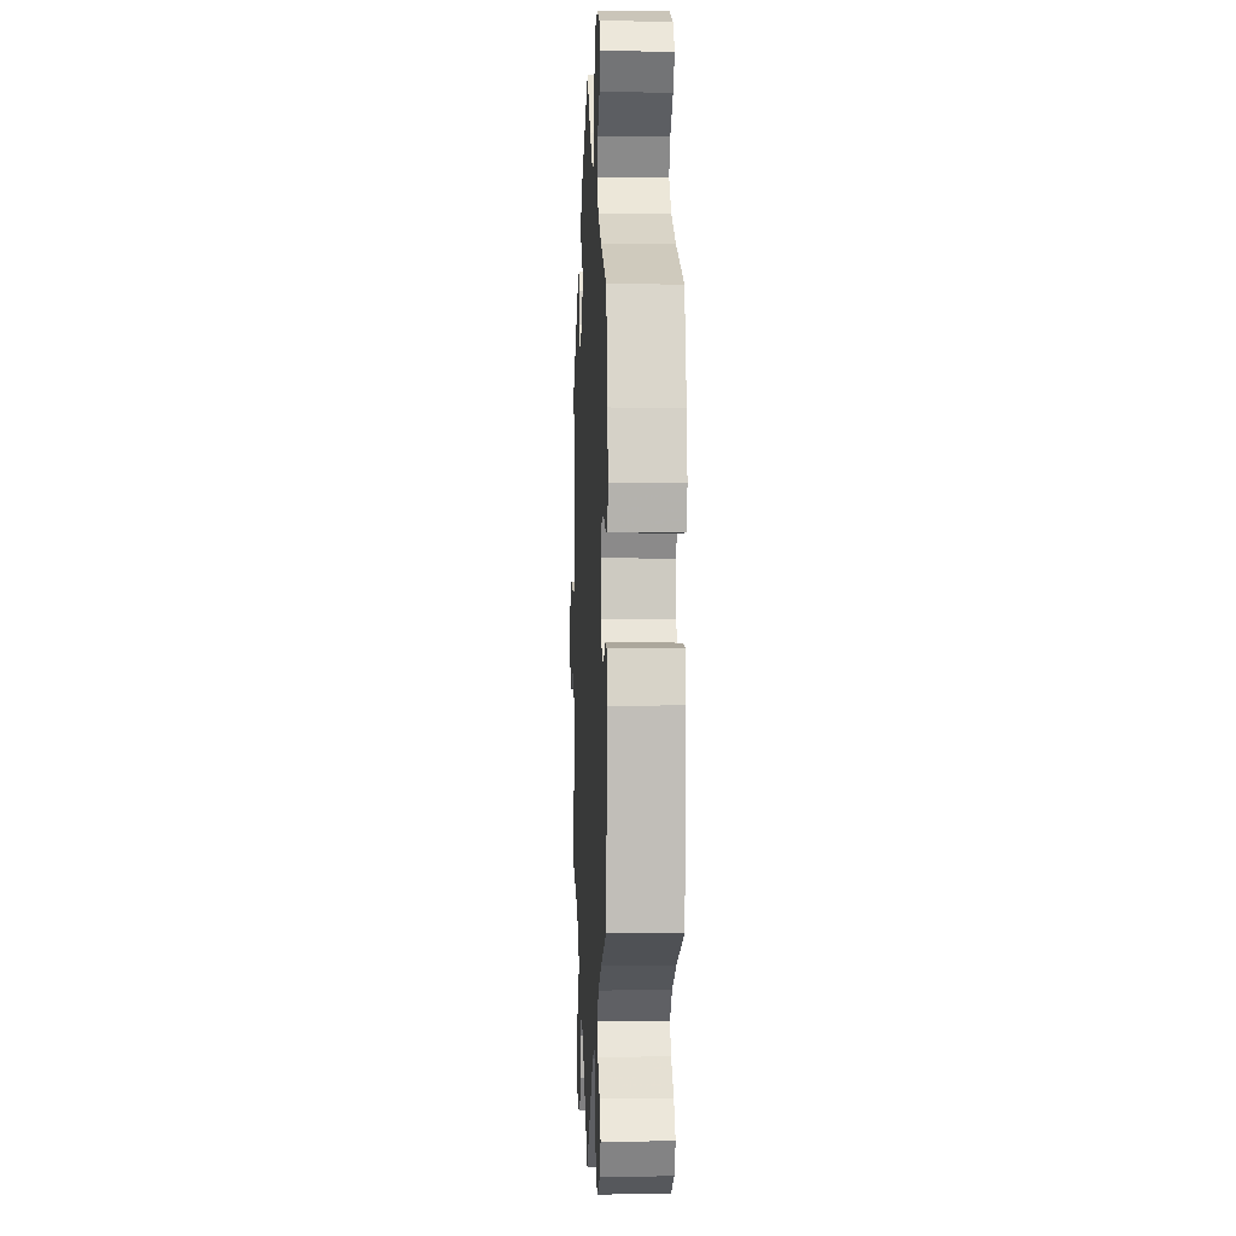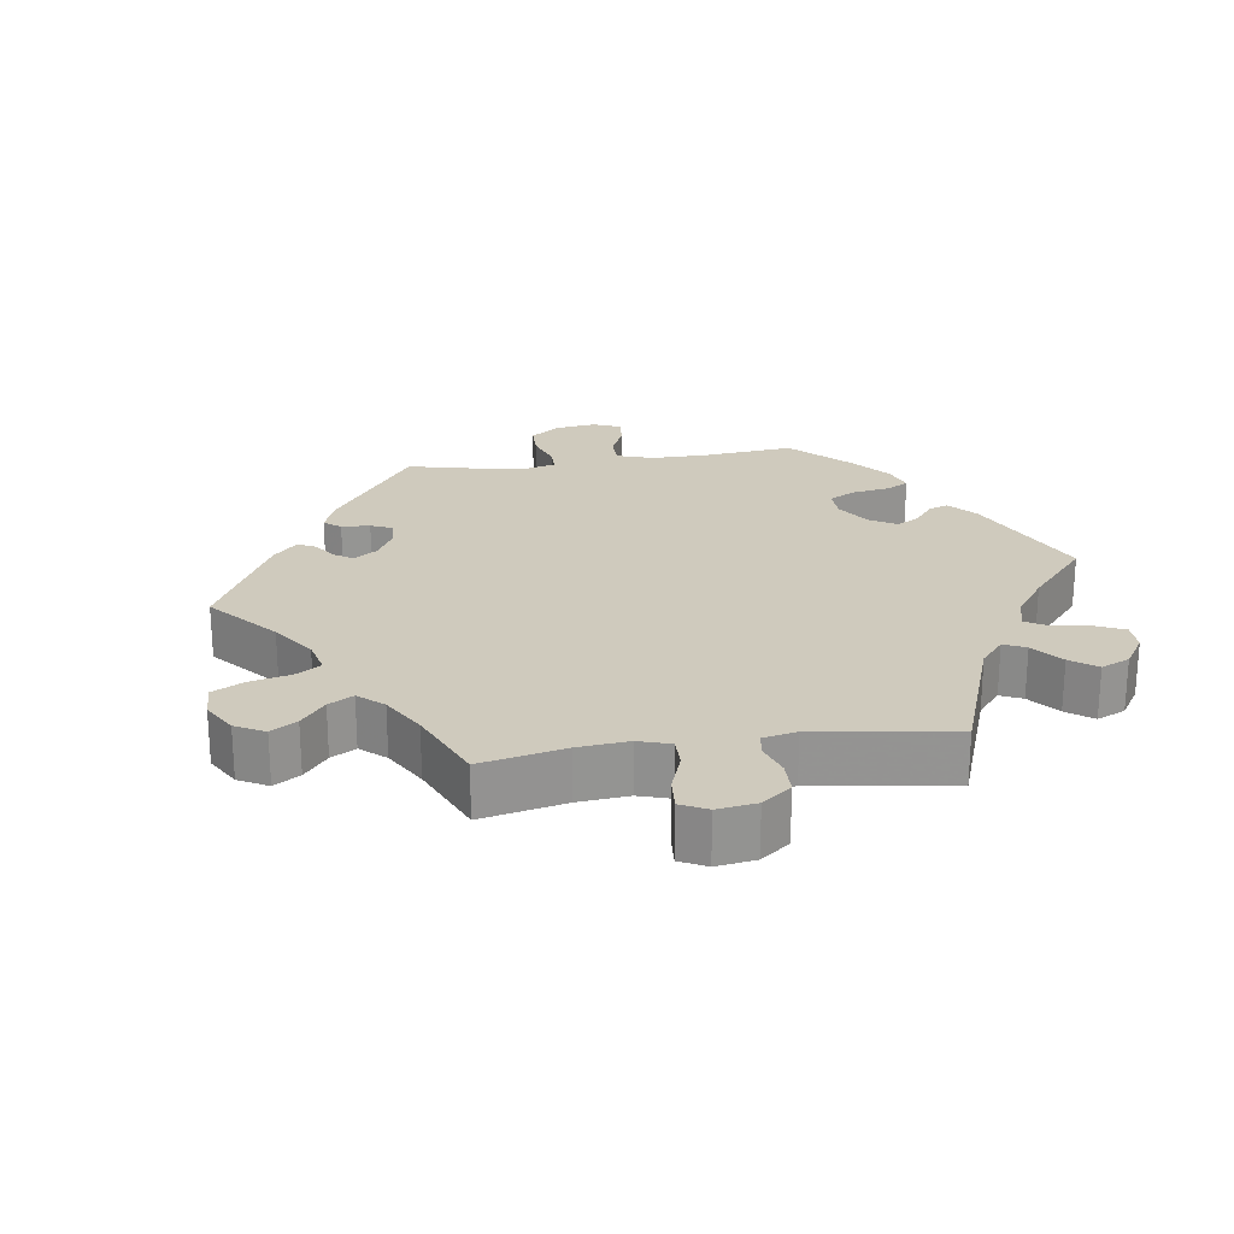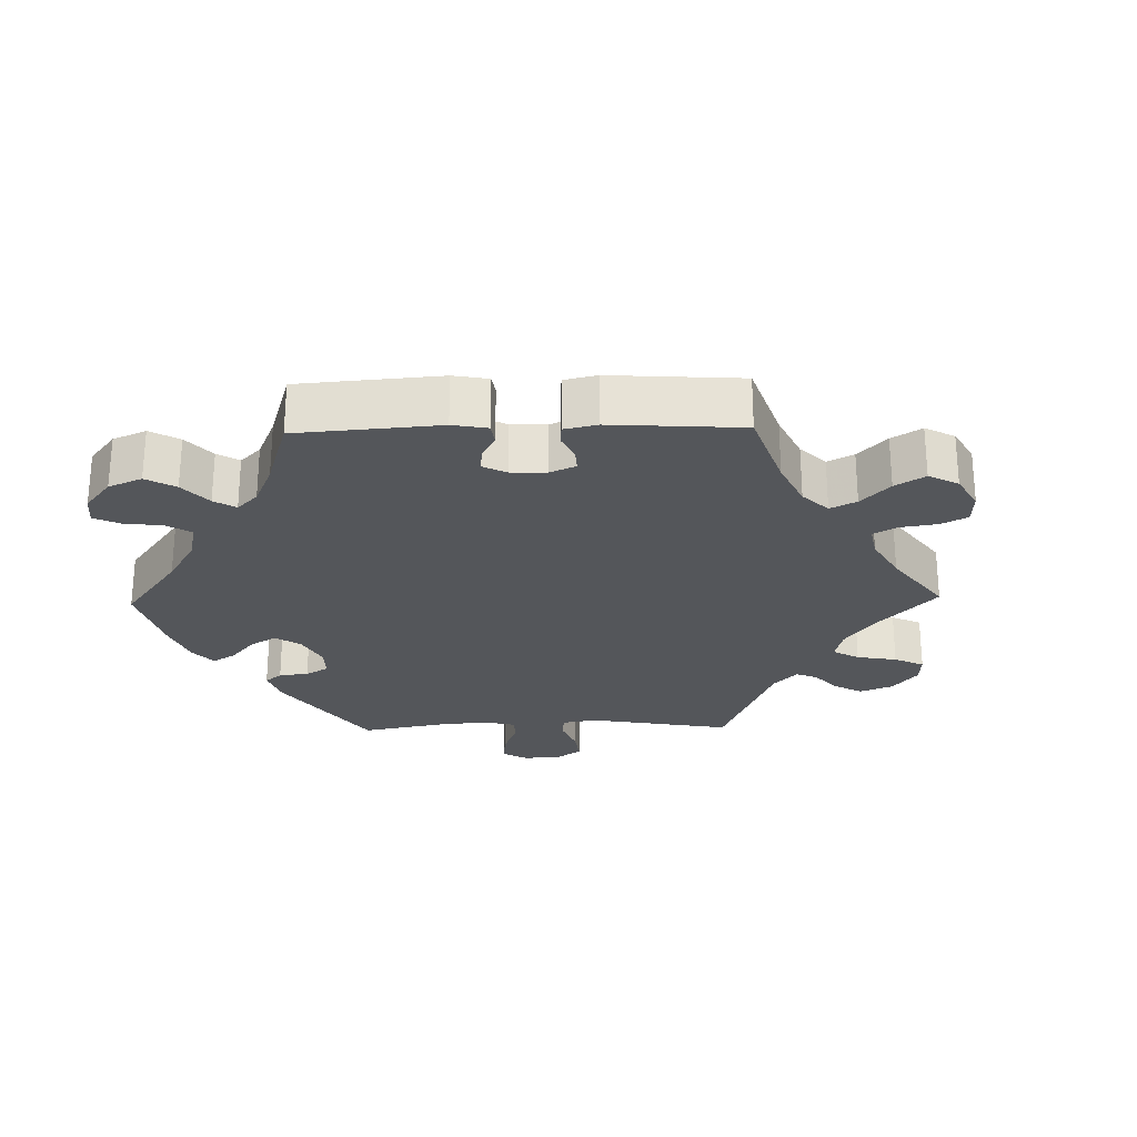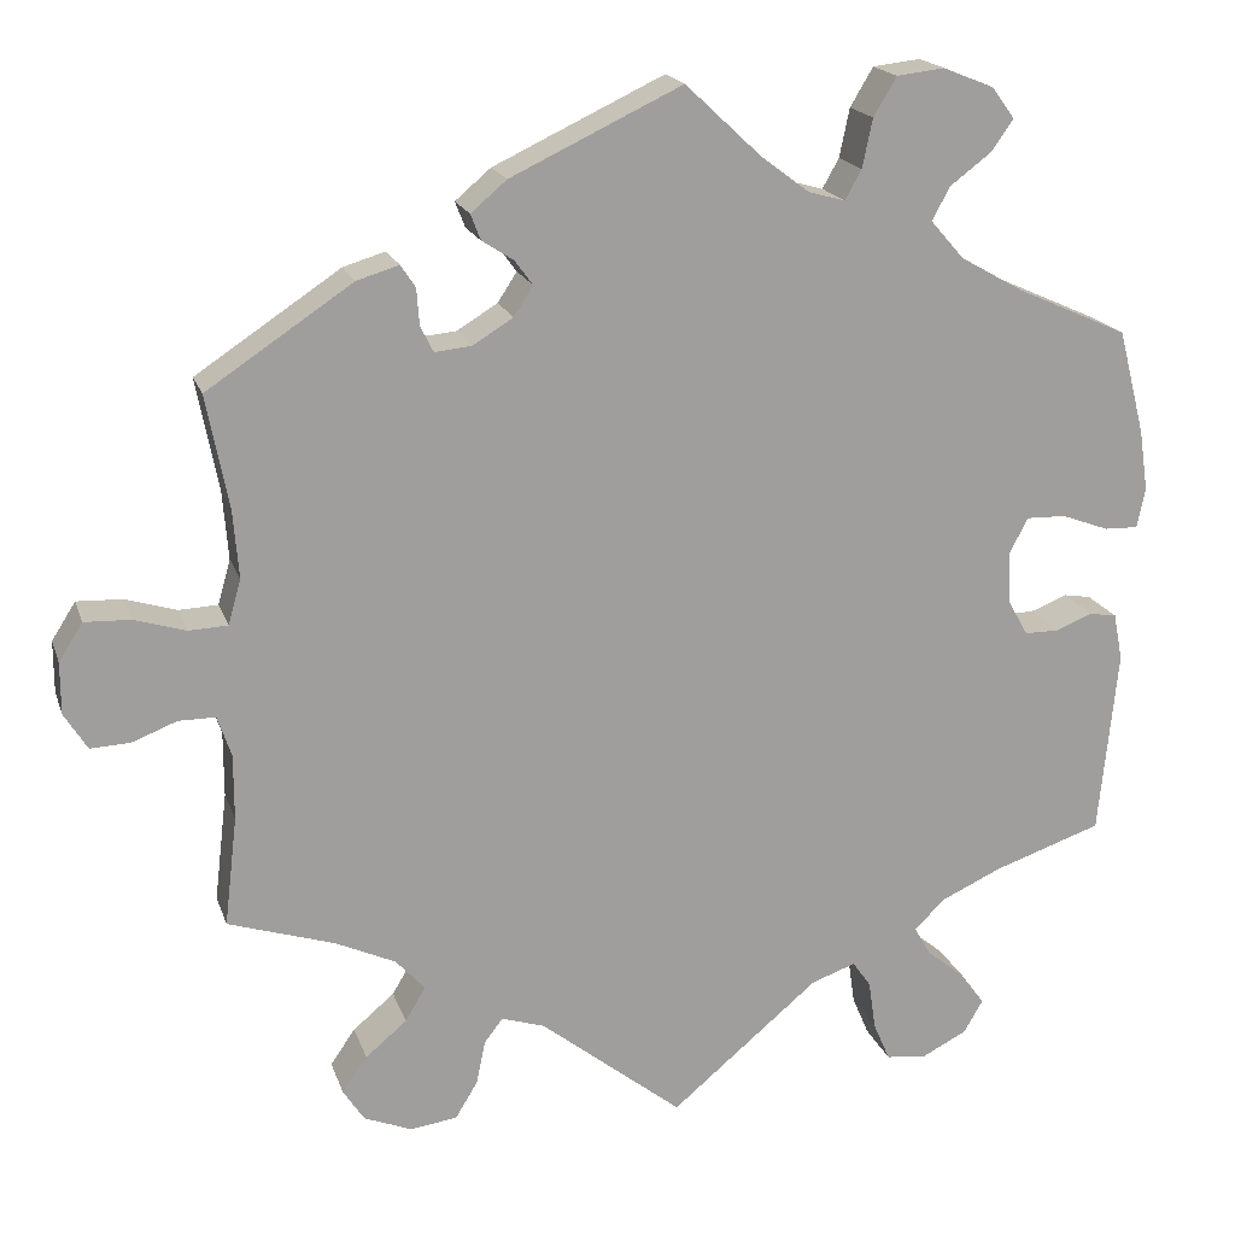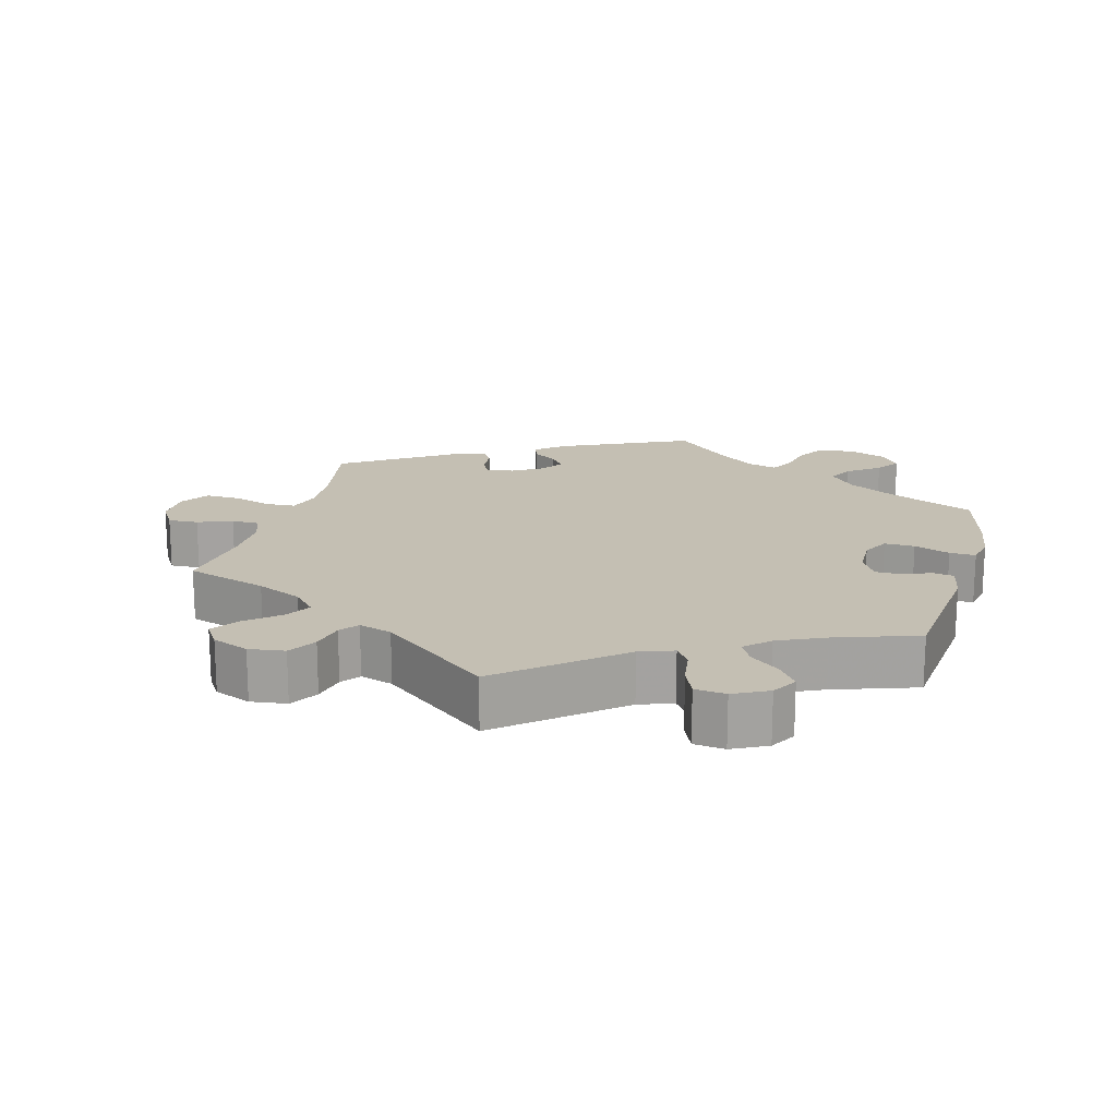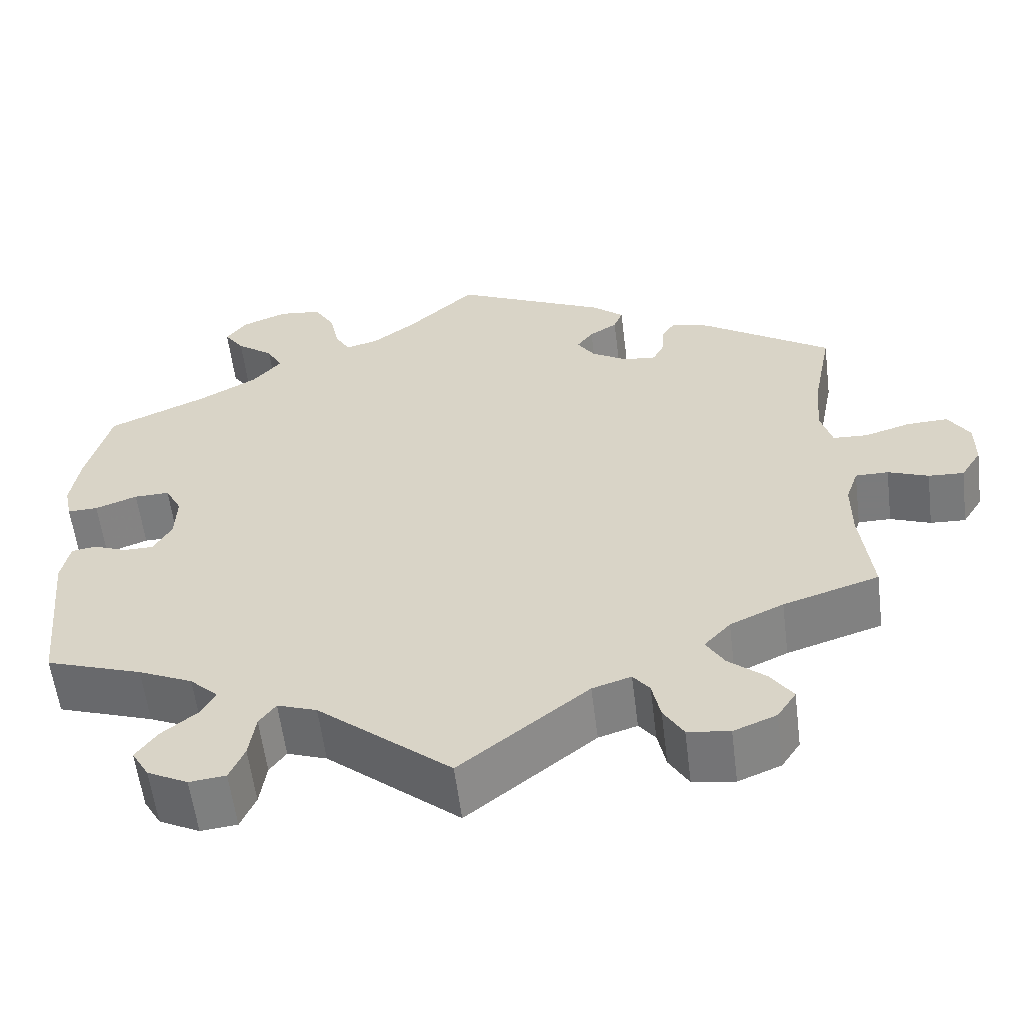
<metadata>
{"format":"obj","ext":"obj","renderer":"f3d","projection":"perspective","resolution":1024,"background":"white","views":[{"elev":-1.2,"azim":-92.5,"up":"+Z"},{"elev":23.1,"azim":141.6,"up":"+Y"},{"elev":-25.5,"azim":31.3,"up":"+Y"},{"elev":18.5,"azim":164.2,"up":"+Z"},{"elev":17.7,"azim":-164.7,"up":"+Y"},{"elev":-58.4,"azim":7.1,"up":"+Z"}]}
</metadata>
<code>
v -0.52 0.07 -0.087
v -0.51 0.07 -0.036
v -0.48 0.07 -0.031
v -0.44 0.07 -0.047
v -0.403 0.07 -0.047
v -0.381 0.07 -0.008
v -0.379 0.07 0.049
v -0.399 0.07 0.087
v -0.442 0.07 0.086
v -0.493 0.07 0.067
v -0.53 0.07 0.066
v -0.539 0.07 0.109
v -0.529 0.07 0.176
v -0.5 0.07 0.289
v -0.379 0.07 0.343
v -0.31 0.07 0.382
v -0.274 0.07 0.423
v -0.293 0.07 0.459
v -0.338 0.07 0.493
v -0.362 0.07 0.527
v -0.337 0.07 0.561
v -0.282 0.07 0.583
v -0.23 0.07 0.577
v -0.205 0.07 0.535
v -0.194 0.07 0.482
v -0.176 0.07 0.45
v -0.136 0.07 0.461
v -0.083 0.07 0.501
v -0.001 0.07 0.578
v 0.185 0.07 0.49
v 0.224 0.07 0.457
v 0.213 0.07 0.429
v 0.179 0.07 0.407
v 0.159 0.07 0.38
v 0.18 0.07 0.348
v 0.224 0.07 0.321
v 0.264 0.07 0.317
v 0.278 0.07 0.345
v 0.281 0.07 0.385
v 0.297 0.07 0.409
v 0.343 0.07 0.395
v 0.501 0.07 0.29
v 0.477 0.07 0.167
v 0.471 0.07 0.093
v 0.485 0.07 0.044
v 0.527 0.07 0.042
v 0.583 0.07 0.059
v 0.633 0.07 0.061
v 0.659 0.07 0.02
v 0.659 0.07 -0.036
v 0.634 0.07 -0.076
v 0.591 0.07 -0.074
v 0.542 0.07 -0.055
v 0.502 0.07 -0.055
v 0.487 0.07 -0.099
v 0.487 0.07 -0.17
v 0.501 0.07 -0.289
v 0.385 0.07 -0.326
v 0.32 0.07 -0.356
v 0.288 0.07 -0.391
v 0.31 0.07 -0.428
v 0.355 0.07 -0.466
v 0.382 0.07 -0.505
v 0.359 0.07 -0.54
v 0.307 0.07 -0.561
v 0.256 0.07 -0.554
v 0.232 0.07 -0.514
v 0.222 0.07 -0.466
v 0.202 0.07 -0.44
v 0.155 0.07 -0.455
v 0 0.07 -0.578
v -0.161 0.07 -0.443
v -0.209 0.07 -0.426
v -0.229 0.07 -0.454
v -0.237 0.07 -0.508
v -0.255 0.07 -0.55
v -0.299 0.07 -0.555
v -0.348 0.07 -0.53
v -0.369 0.07 -0.494
v -0.343 0.07 -0.458
v -0.301 0.07 -0.424
v -0.283 0.07 -0.392
v -0.317 0.07 -0.359
v -0.383 0.07 -0.329
v -0.5 0.07 -0.289
v -0.52 0 -0.087
v -0.51 0 -0.036
v -0.48 0 -0.031
v -0.44 0 -0.047
v -0.403 0 -0.047
v -0.381 0 -0.008
v -0.379 0 0.049
v -0.399 0 0.087
v -0.442 0 0.086
v -0.493 0 0.067
v -0.53 0 0.066
v -0.539 0 0.109
v -0.529 0 0.176
v -0.5 0 0.289
v -0.379 0 0.343
v -0.31 0 0.382
v -0.274 0 0.423
v -0.293 0 0.459
v -0.338 0 0.493
v -0.362 0 0.527
v -0.337 0 0.561
v -0.282 0 0.583
v -0.23 0 0.577
v -0.205 0 0.535
v -0.194 0 0.482
v -0.176 0 0.45
v -0.136 0 0.461
v -0.083 0 0.501
v -0.001 0 0.578
v 0.185 0 0.49
v 0.224 0 0.457
v 0.213 0 0.429
v 0.179 0 0.407
v 0.159 0 0.38
v 0.18 0 0.348
v 0.224 0 0.321
v 0.264 0 0.317
v 0.278 0 0.345
v 0.281 0 0.385
v 0.297 0 0.409
v 0.343 0 0.395
v 0.501 0 0.29
v 0.477 0 0.167
v 0.471 0 0.093
v 0.485 0 0.044
v 0.527 0 0.042
v 0.583 0 0.059
v 0.633 0 0.061
v 0.659 0 0.02
v 0.659 0 -0.036
v 0.634 0 -0.076
v 0.591 0 -0.074
v 0.542 0 -0.055
v 0.502 0 -0.055
v 0.487 0 -0.099
v 0.487 0 -0.17
v 0.501 0 -0.289
v 0.385 0 -0.326
v 0.32 0 -0.356
v 0.288 0 -0.391
v 0.31 0 -0.428
v 0.355 0 -0.466
v 0.382 0 -0.505
v 0.359 0 -0.54
v 0.307 0 -0.561
v 0.256 0 -0.554
v 0.232 0 -0.514
v 0.222 0 -0.466
v 0.202 0 -0.44
v 0.155 0 -0.455
v 0 0 -0.578
v -0.161 0 -0.443
v -0.209 0 -0.426
v -0.229 0 -0.454
v -0.237 0 -0.508
v -0.255 0 -0.55
v -0.299 0 -0.555
v -0.348 0 -0.53
v -0.369 0 -0.494
v -0.343 0 -0.458
v -0.301 0 -0.424
v -0.283 0 -0.392
v -0.317 0 -0.359
v -0.383 0 -0.329
v -0.5 0 -0.289
f 84 85 1 2
f 83 84 2 3
f 82 83 3 4
f 78 79 80 81
f 78 81 82
f 77 78 82
f 74 75 76 77
f 74 77 82
f 73 74 82 4
f 70 71 72
f 69 70 72 73
f 65 66 67 68
f 65 68 69
f 64 65 69
f 61 62 63 64
f 60 61 64 69
f 59 60 69 73
f 56 57 58
f 55 56 58 59
f 54 55 59 73
f 50 51 52 53
f 50 53 54
f 49 50 54
f 46 47 48 49
f 45 46 49 54
f 44 45 54 73
f 40 41 42 43
f 38 39 40 43
f 37 38 43 44
f 36 37 44 73
f 30 31 32 33
f 28 29 30 33
f 27 28 33 34
f 26 27 34 35
f 22 23 24 25
f 22 25 26
f 21 22 26
f 18 19 20 21
f 17 18 21 26
f 16 17 26 35
f 12 13 14 15
f 9 10 11 12
f 8 9 12 15
f 7 8 15 16
f 73 4 5
f 73 5 6
f 16 35 36 73
f 6 7 16 73
f 87 86 170 169
f 88 87 169 168
f 89 88 168 167
f 166 165 164 163
f 167 166 163
f 167 163 162
f 162 161 160 159
f 167 162 159
f 89 167 159 158
f 157 156 155
f 158 157 155 154
f 153 152 151 150
f 154 153 150
f 154 150 149
f 149 148 147 146
f 154 149 146 145
f 158 154 145 144
f 143 142 141
f 144 143 141 140
f 158 144 140 139
f 138 137 136 135
f 139 138 135
f 139 135 134
f 134 133 132 131
f 139 134 131 130
f 158 139 130 129
f 128 127 126 125
f 128 125 124 123
f 129 128 123 122
f 158 129 122 121
f 118 117 116 115
f 118 115 114 113
f 119 118 113 112
f 120 119 112 111
f 110 109 108 107
f 111 110 107
f 111 107 106
f 106 105 104 103
f 111 106 103 102
f 120 111 102 101
f 100 99 98 97
f 97 96 95 94
f 100 97 94 93
f 101 100 93 92
f 90 89 158
f 91 90 158
f 158 121 120 101
f 158 101 92 91
f 1 86 87 2
f 2 87 88 3
f 3 88 89 4
f 4 89 90 5
f 5 90 91 6
f 6 91 92 7
f 7 92 93 8
f 8 93 94 9
f 9 94 95 10
f 10 95 96 11
f 11 96 97 12
f 12 97 98 13
f 13 98 99 14
f 14 99 100 15
f 15 100 101 16
f 16 101 102 17
f 17 102 103 18
f 18 103 104 19
f 19 104 105 20
f 20 105 106 21
f 21 106 107 22
f 22 107 108 23
f 23 108 109 24
f 24 109 110 25
f 25 110 111 26
f 26 111 112 27
f 27 112 113 28
f 28 113 114 29
f 29 114 115 30
f 30 115 116 31
f 31 116 117 32
f 32 117 118 33
f 33 118 119 34
f 34 119 120 35
f 35 120 121 36
f 36 121 122 37
f 37 122 123 38
f 38 123 124 39
f 39 124 125 40
f 40 125 126 41
f 41 126 127 42
f 42 127 128 43
f 43 128 129 44
f 44 129 130 45
f 45 130 131 46
f 46 131 132 47
f 47 132 133 48
f 48 133 134 49
f 49 134 135 50
f 50 135 136 51
f 51 136 137 52
f 52 137 138 53
f 53 138 139 54
f 54 139 140 55
f 55 140 141 56
f 56 141 142 57
f 57 142 143 58
f 58 143 144 59
f 59 144 145 60
f 60 145 146 61
f 61 146 147 62
f 62 147 148 63
f 63 148 149 64
f 64 149 150 65
f 65 150 151 66
f 66 151 152 67
f 67 152 153 68
f 68 153 154 69
f 69 154 155 70
f 70 155 156 71
f 71 156 157 72
f 72 157 158 73
f 73 158 159 74
f 74 159 160 75
f 75 160 161 76
f 76 161 162 77
f 77 162 163 78
f 78 163 164 79
f 79 164 165 80
f 80 165 166 81
f 81 166 167 82
f 82 167 168 83
f 83 168 169 84
f 84 169 170 85
f 85 170 86 1

</code>
